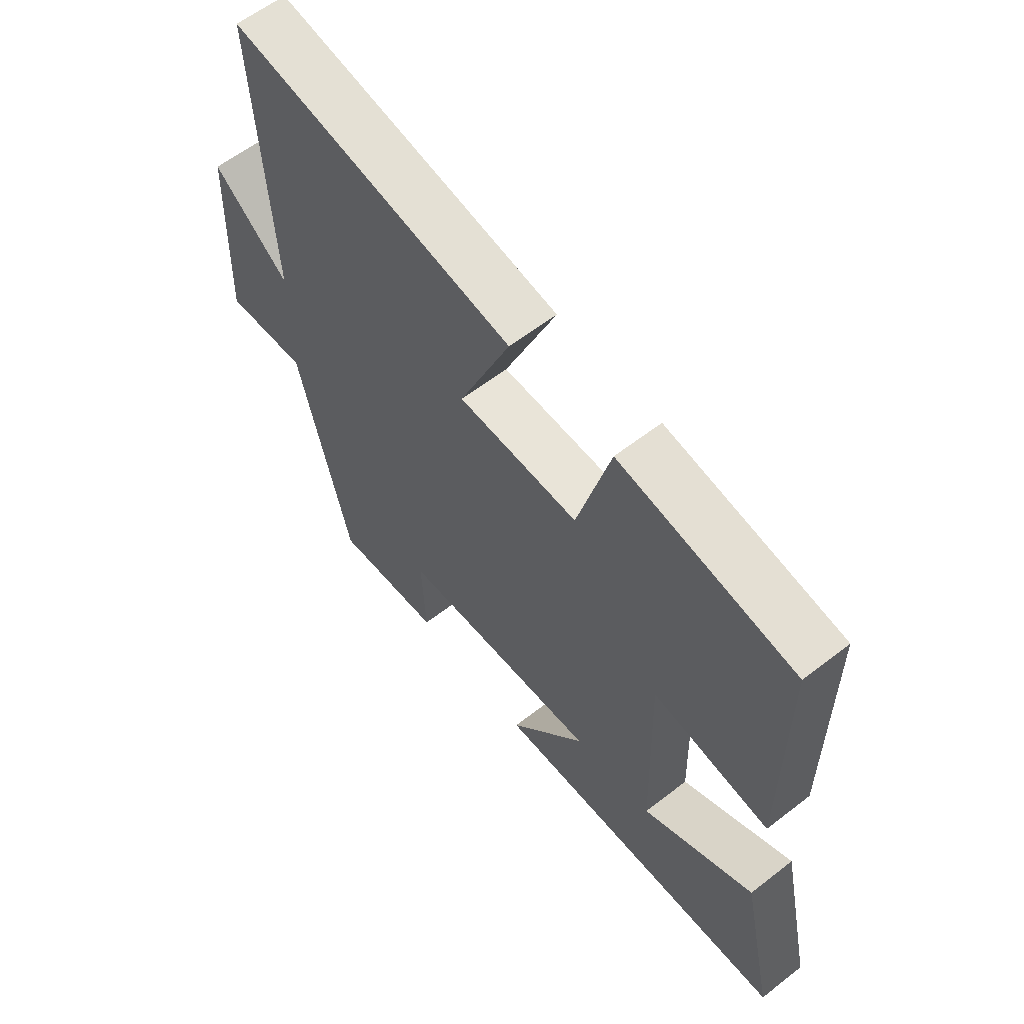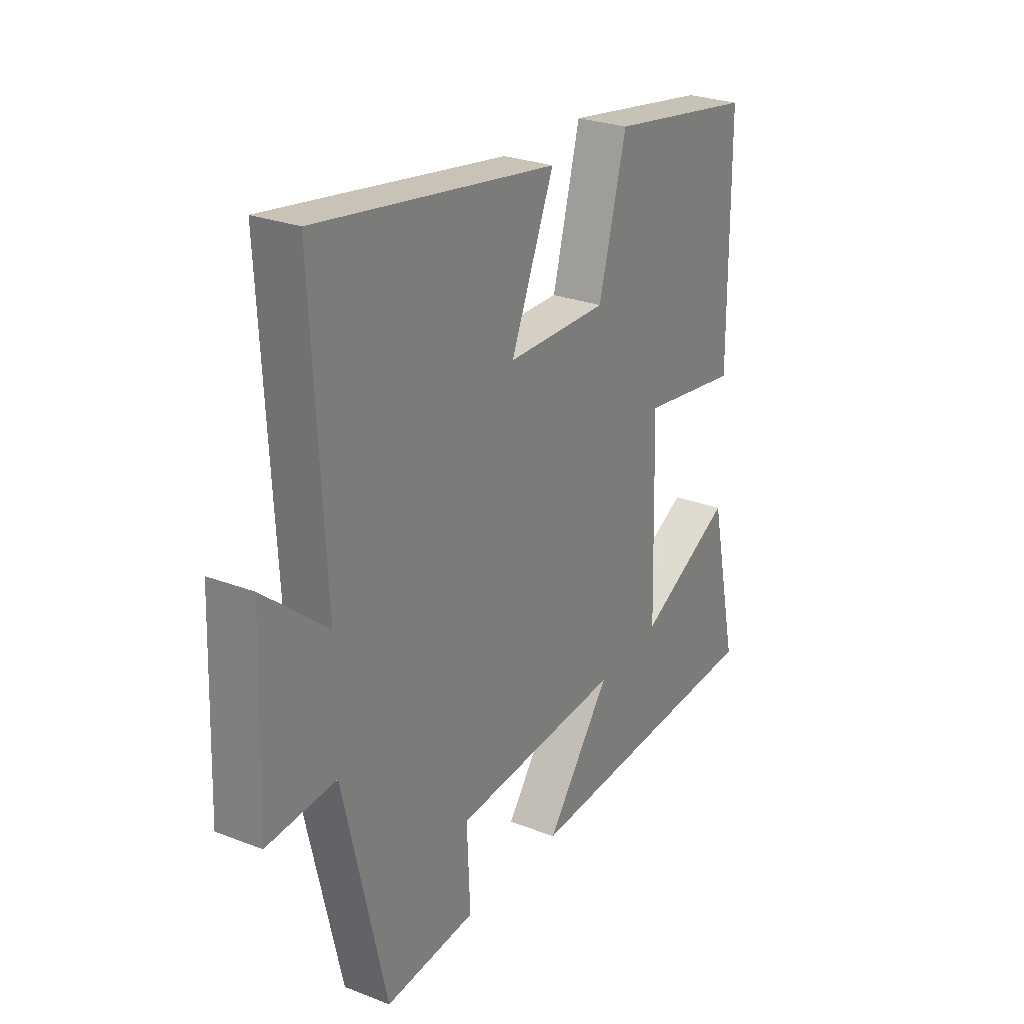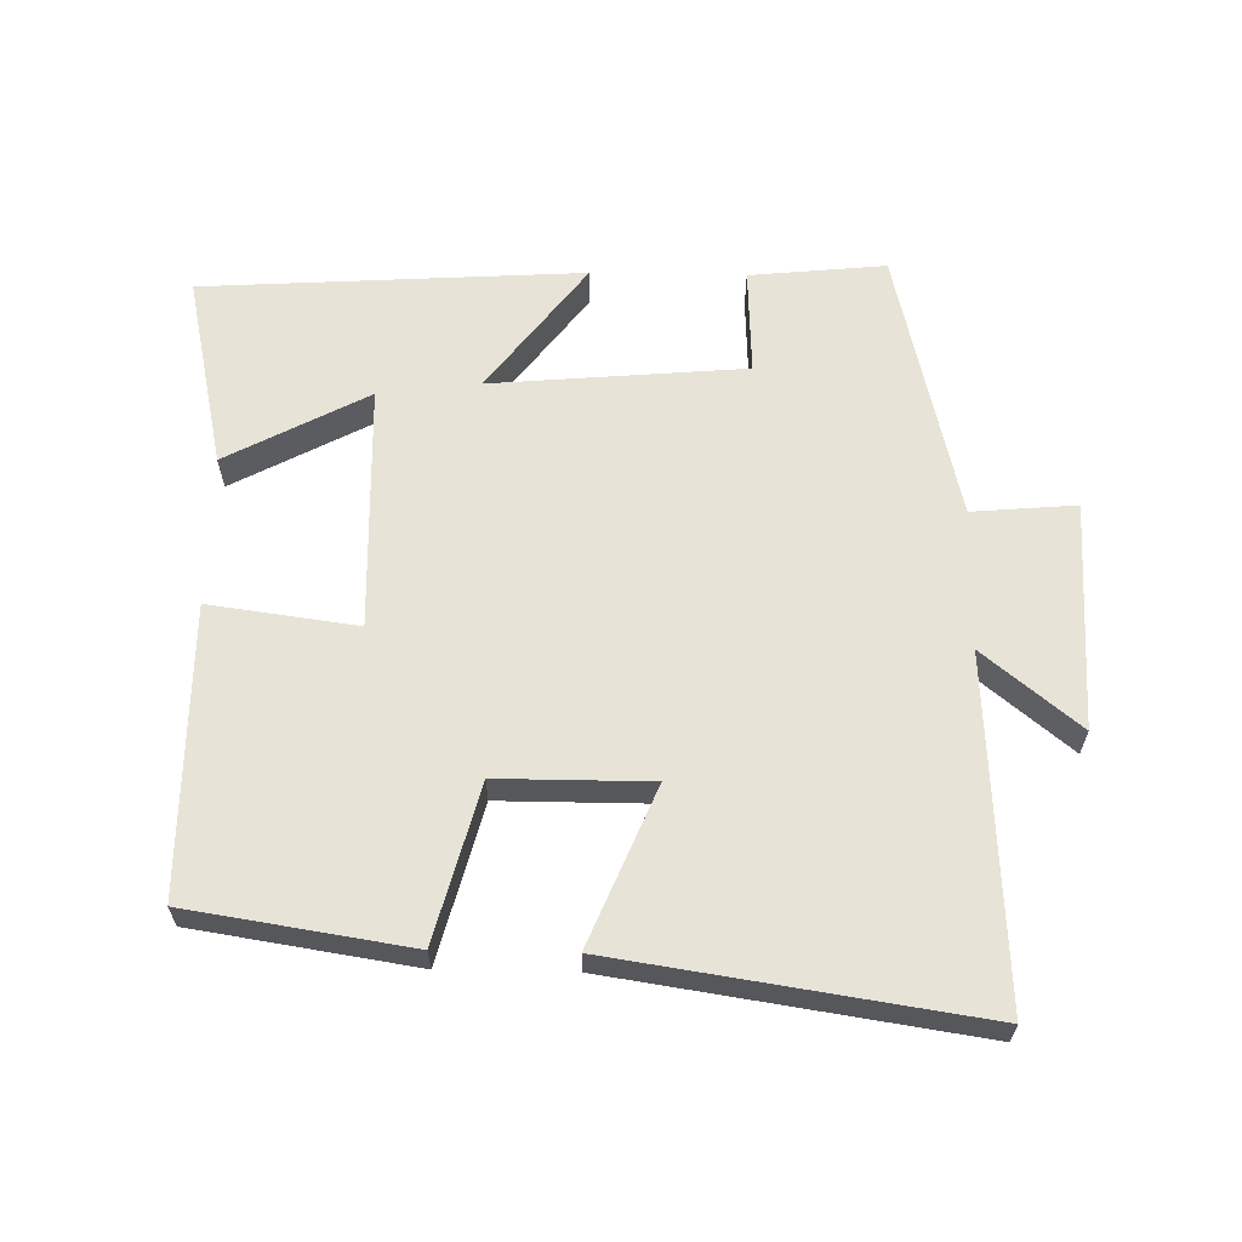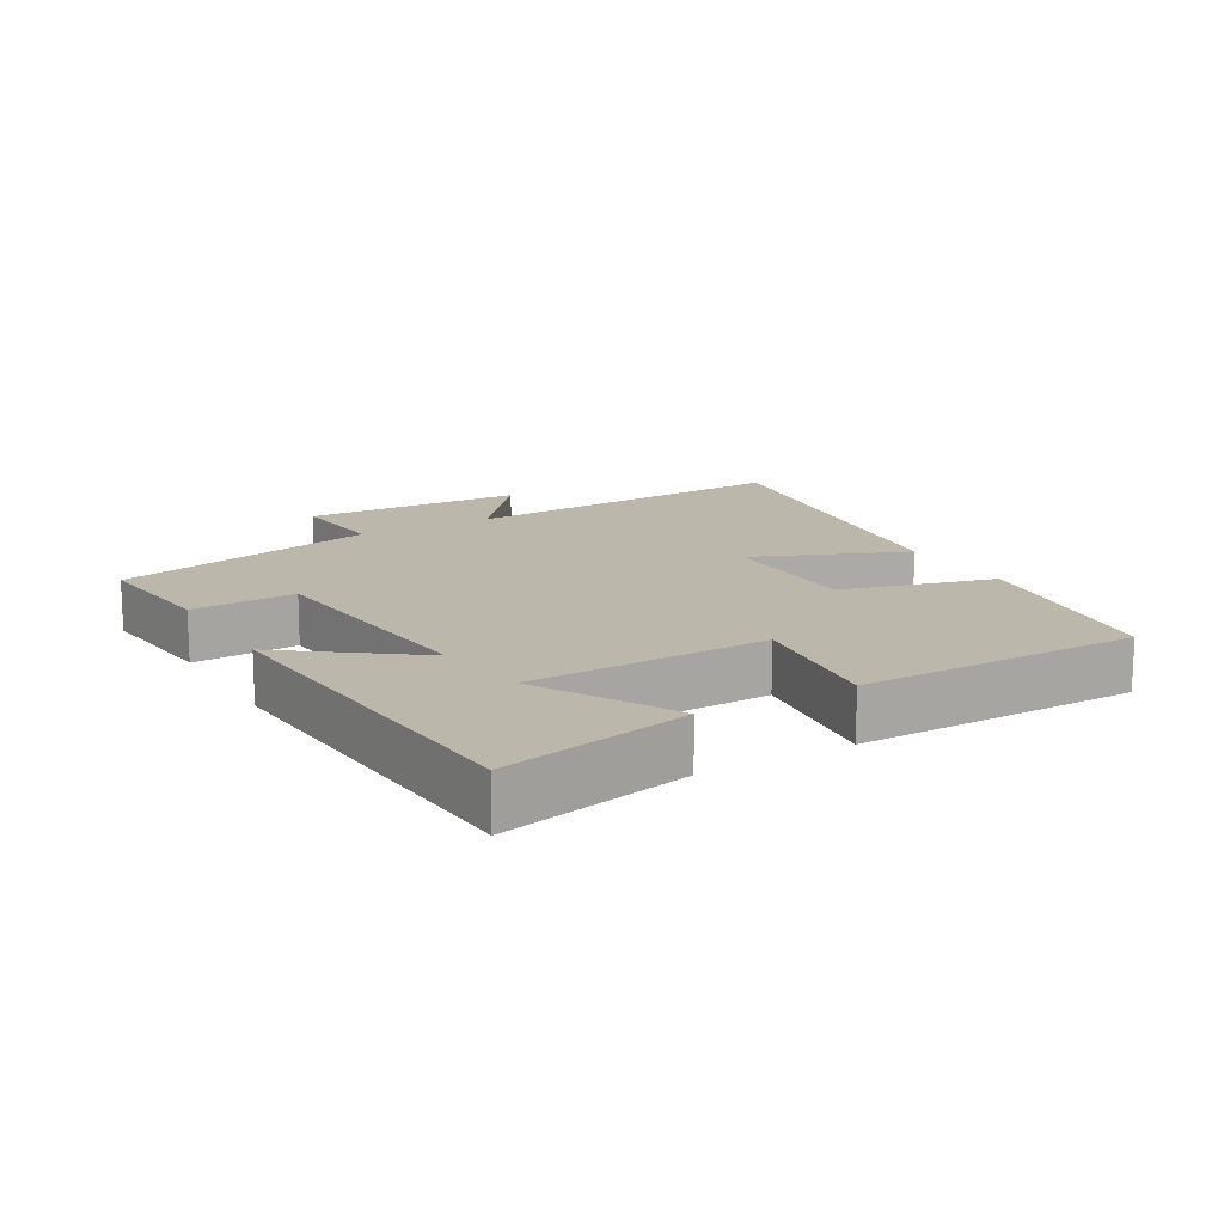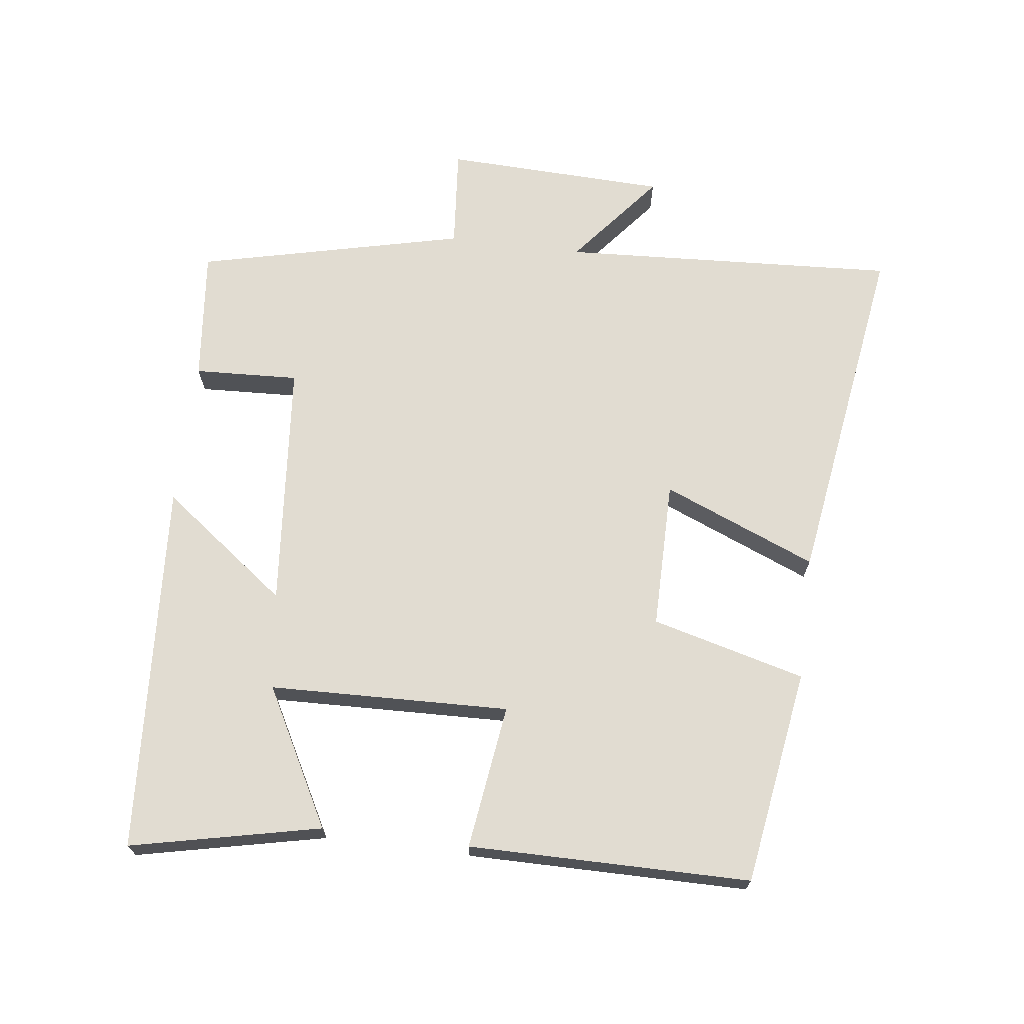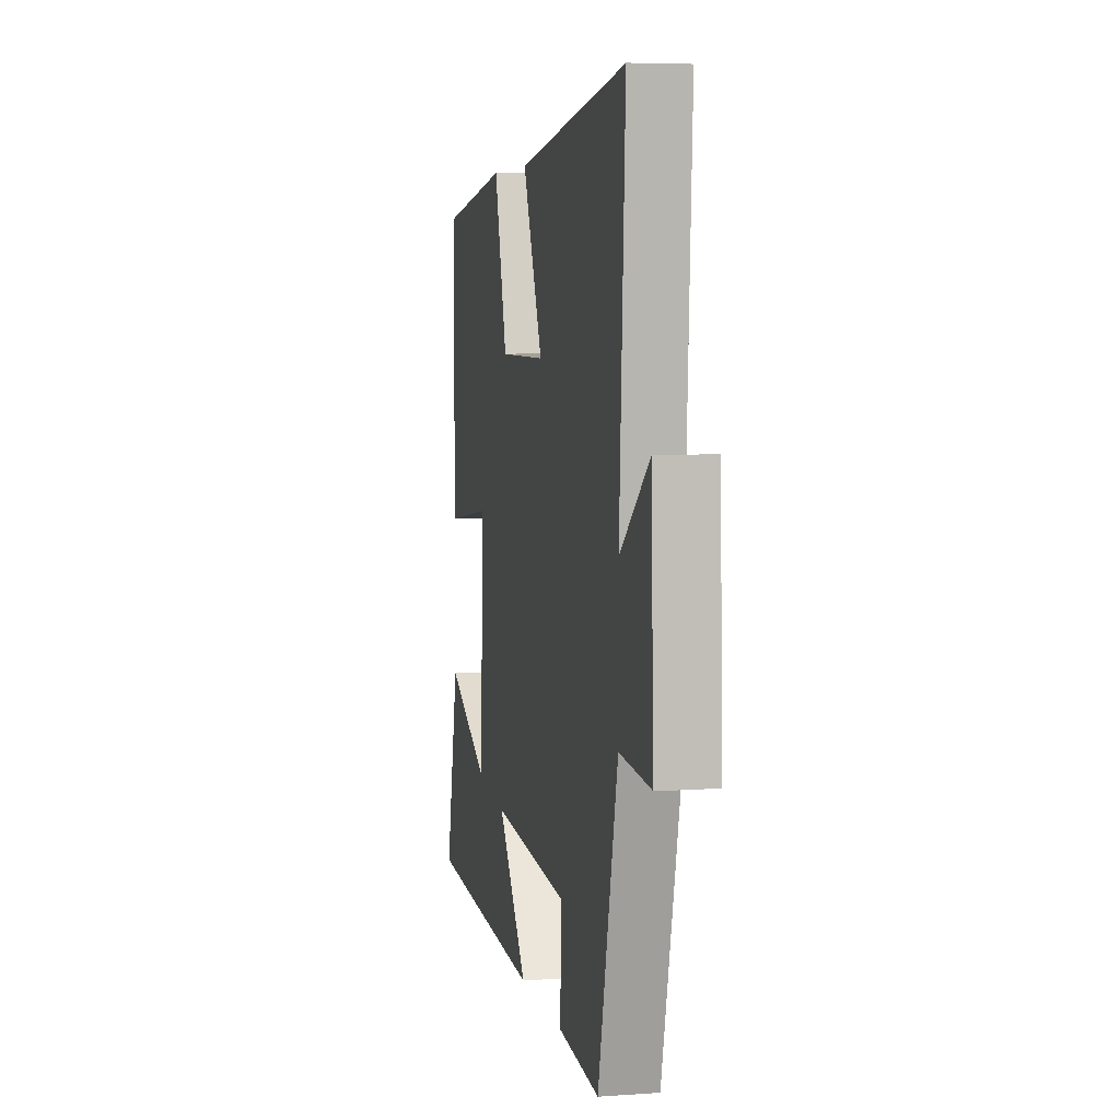
<metadata>
{"format":"obj","ext":"obj","renderer":"f3d","projection":"perspective","resolution":1024,"background":"white","views":[{"elev":60.3,"azim":-128.5,"up":"+Z"},{"elev":26.4,"azim":121.4,"up":"+Z"},{"elev":62.4,"azim":1.1,"up":"+Y"},{"elev":14.5,"azim":-120.3,"up":"+Y"},{"elev":69.1,"azim":-82.9,"up":"+Y"},{"elev":5.9,"azim":78.0,"up":"+Z"}]}
</metadata>
<code>
v 0.527 0.07 0.579
v 0.5 0.07 0.08
v 0.638 0.07 0.193
v 0.65 0.07 -0.137
v 0.5 0.07 -0.124
v 0.407 0.07 -0.52
v 0.21 0.07 -0.5
v 0.217 0.07 -0.345
v -0.151 0.07 -0.313
v -0.01 0.07 -0.5
v -0.561 0.07 -0.466
v -0.5 0.07 -0.185
v -0.296 0.07 -0.294
v -0.286 0.07 0.062
v -0.5 0.07 0.033
v -0.499 0.07 0.45
v -0.18 0.07 0.5
v -0.12 0.07 0.273
v 0.1 0.07 0.273
v 0.006 0.07 0.5
v 0.527 0 0.579
v 0.5 0 0.08
v 0.638 0 0.193
v 0.65 0 -0.137
v 0.5 0 -0.124
v 0.407 0 -0.52
v 0.21 0 -0.5
v 0.217 0 -0.345
v -0.151 0 -0.313
v -0.01 0 -0.5
v -0.561 0 -0.466
v -0.5 0 -0.185
v -0.296 0 -0.294
v -0.286 0 0.062
v -0.5 0 0.033
v -0.499 0 0.45
v -0.18 0 0.5
v -0.12 0 0.273
v 0.1 0 0.273
v 0.006 0 0.5
f 19 20 1 2
f 18 19 2
f 15 16 17 18
f 14 15 18
f 13 14 18 2
f 10 11 12 13
f 9 10 13
f 8 9 13 2
f 5 6 7 8
f 5 8 2 3
f 3 4 5
f 22 21 40 39
f 22 39 38
f 38 37 36 35
f 38 35 34
f 22 38 34 33
f 33 32 31 30
f 33 30 29
f 22 33 29 28
f 28 27 26 25
f 23 22 28 25
f 25 24 23
f 1 21 22 2
f 2 22 23 3
f 3 23 24 4
f 4 24 25 5
f 5 25 26 6
f 6 26 27 7
f 7 27 28 8
f 8 28 29 9
f 9 29 30 10
f 10 30 31 11
f 11 31 32 12
f 12 32 33 13
f 13 33 34 14
f 14 34 35 15
f 15 35 36 16
f 16 36 37 17
f 17 37 38 18
f 18 38 39 19
f 19 39 40 20
f 20 40 21 1

</code>
